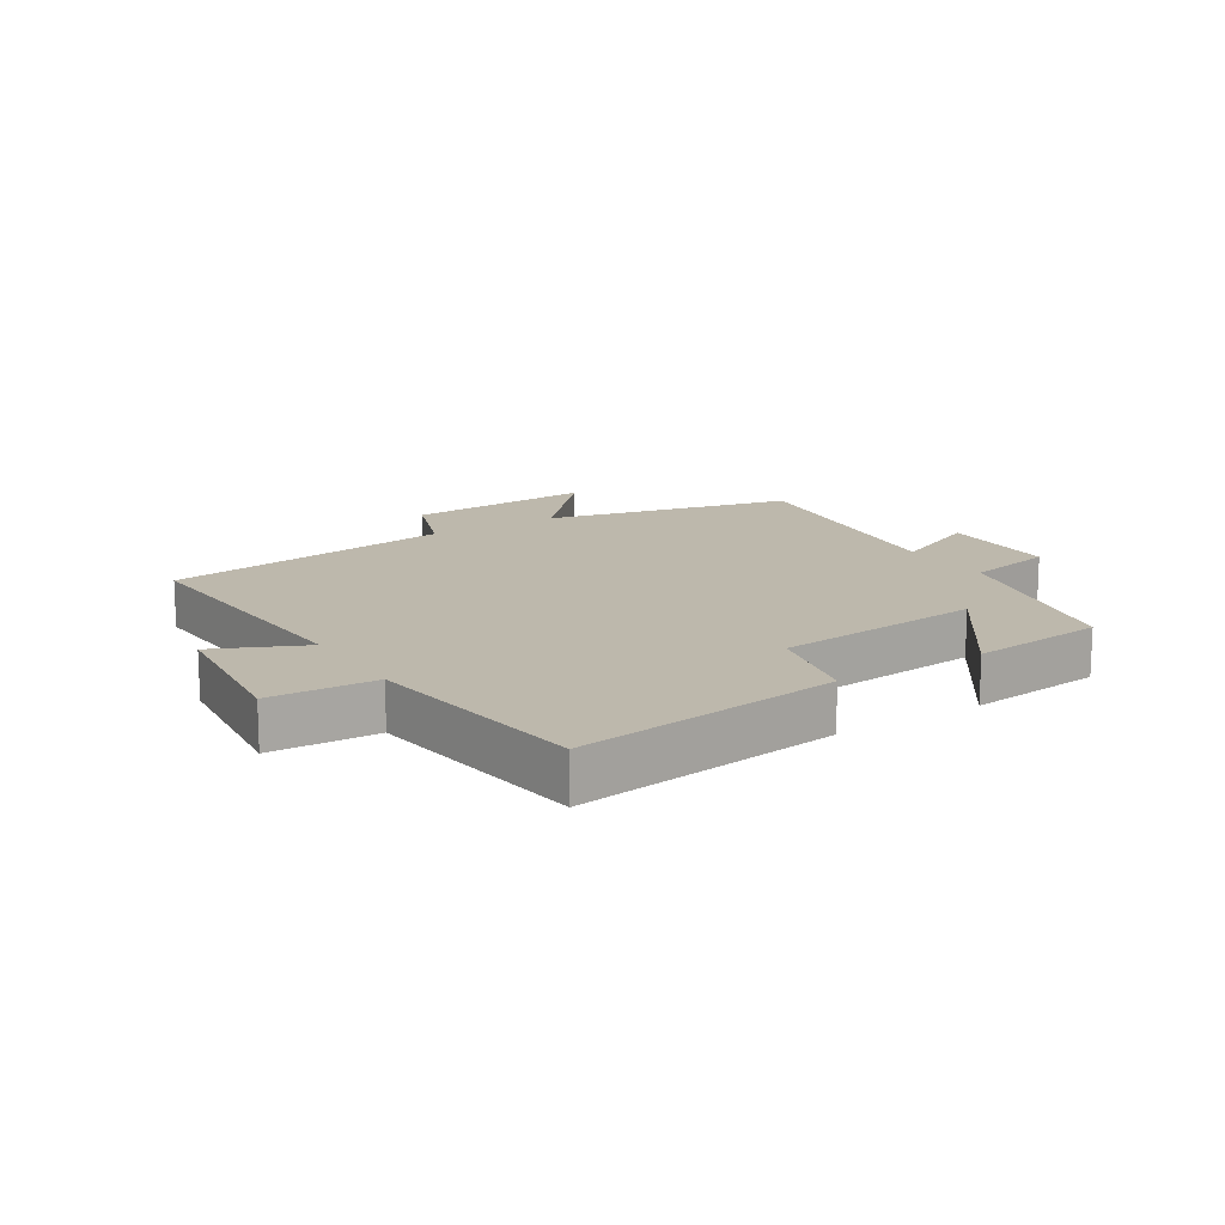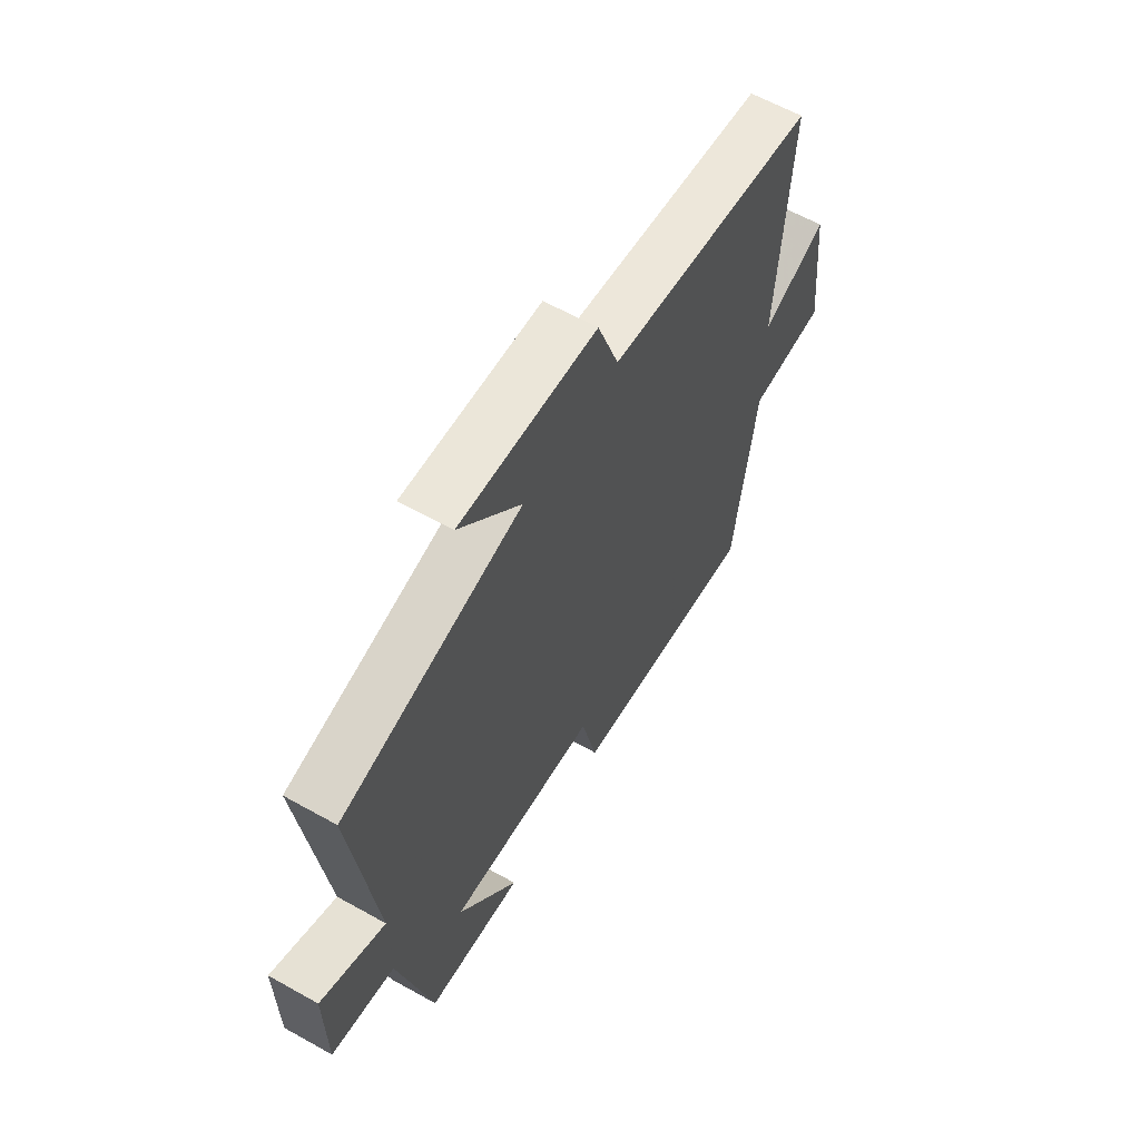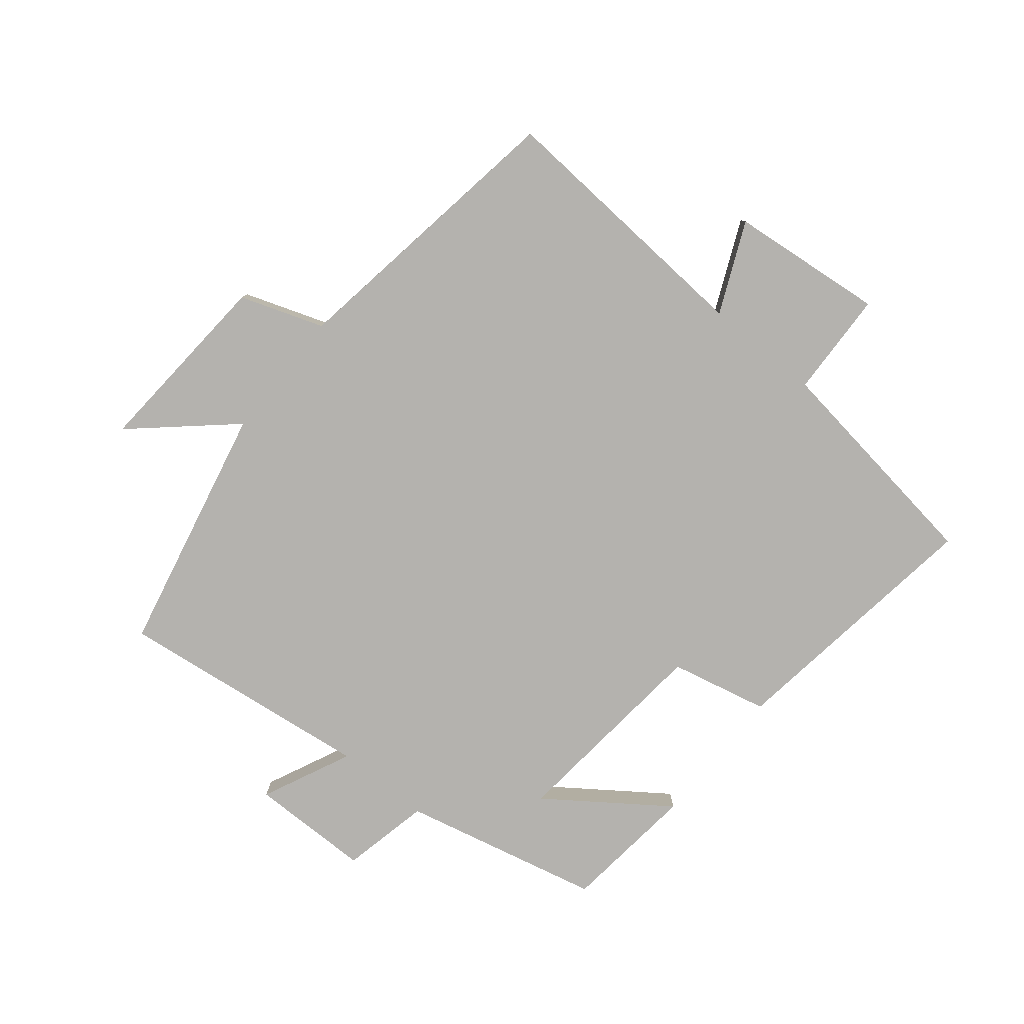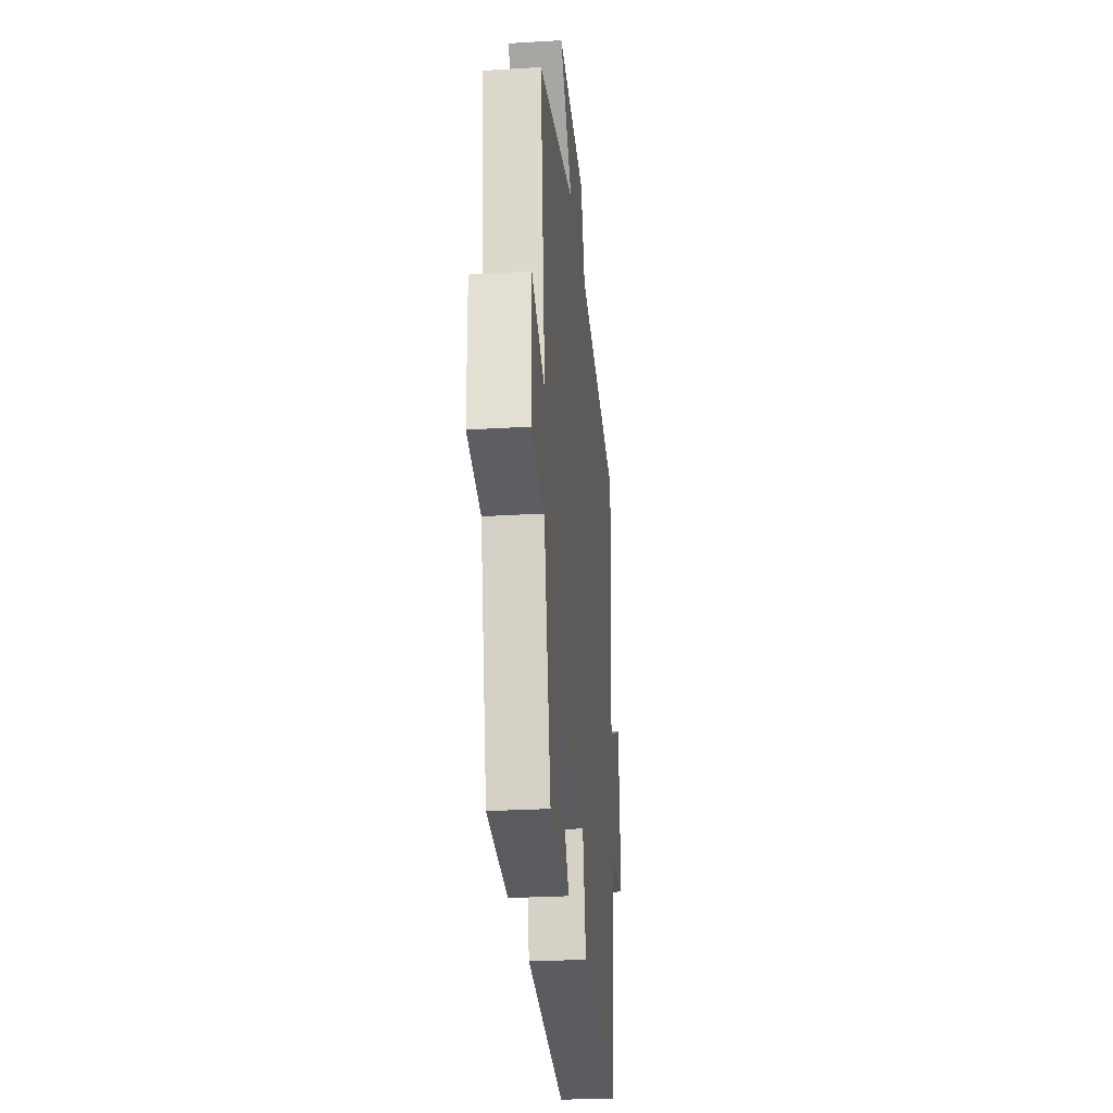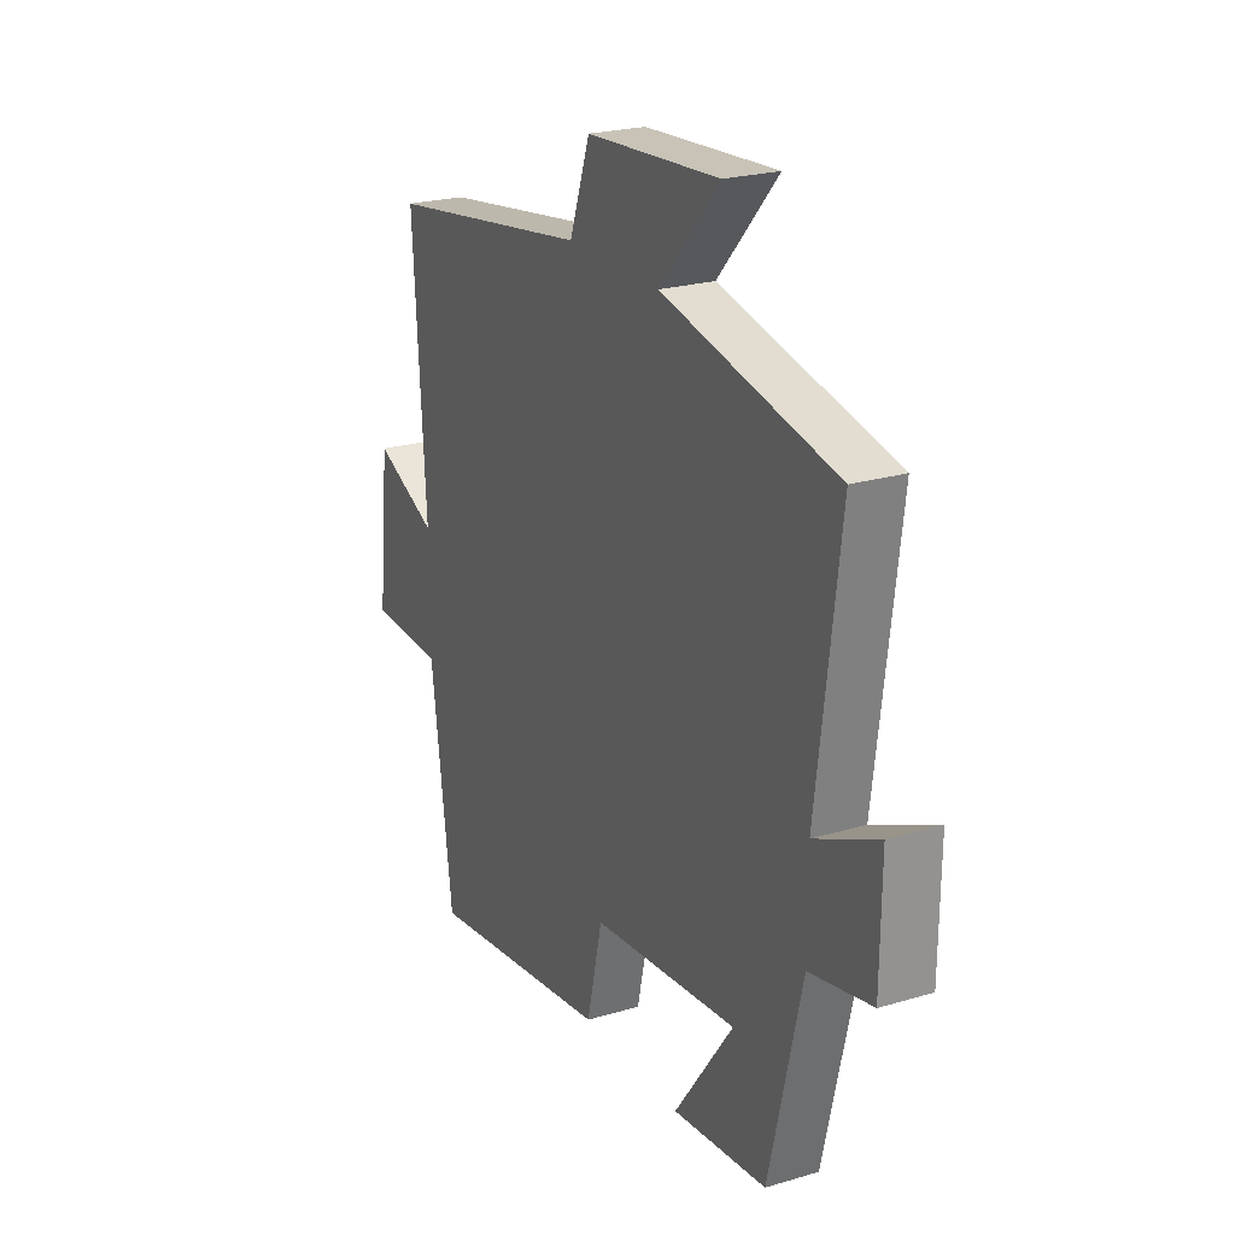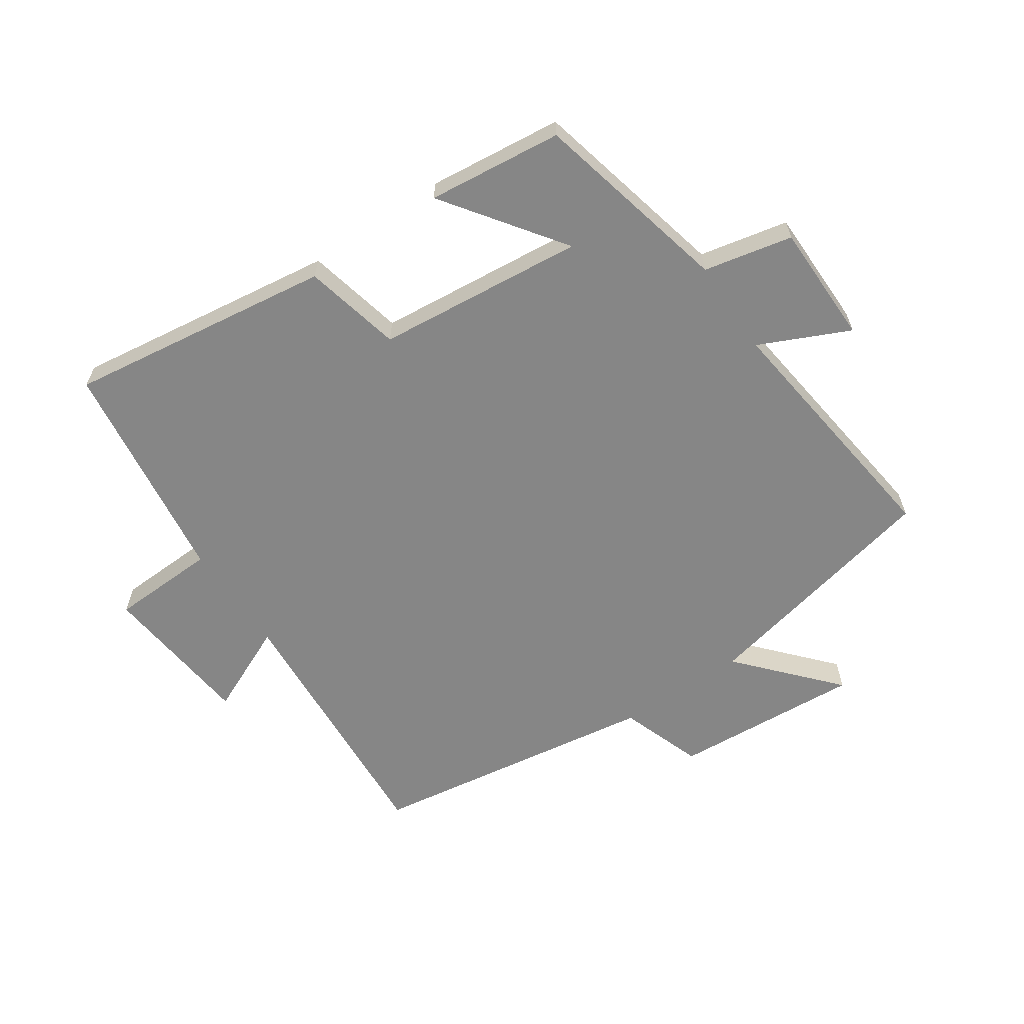
<metadata>
{"format":"obj","ext":"obj","renderer":"f3d","projection":"perspective","resolution":1024,"background":"white","views":[{"elev":14.7,"azim":147.9,"up":"+Y"},{"elev":61.6,"azim":-60.3,"up":"+Z"},{"elev":-79.7,"azim":50.7,"up":"+Y"},{"elev":-26.7,"azim":-84.6,"up":"+Z"},{"elev":23.2,"azim":-116.8,"up":"+Z"},{"elev":-62.1,"azim":-145.9,"up":"+Y"}]}
</metadata>
<code>
v 0.451 0.07 -0.558
v 0.025 0.07 -0.5
v -0.011 0.07 -0.343
v -0.345 0.07 -0.311
v -0.209 0.07 -0.5
v -0.425 0.07 -0.477
v -0.5 0.07 -0.158
v -0.642 0.07 -0.128
v -0.644 0.07 0.066
v -0.5 0.07 0
v -0.552 0.07 0.411
v -0.153 0.07 0.5
v -0.29 0.07 0.653
v 0.014 0.07 0.633
v 0.061 0.07 0.5
v 0.528 0.07 0.43
v 0.5 0.07 -0.003
v 0.644 0.07 0.062
v 0.67 0.07 -0.186
v 0.5 0.07 -0.193
v 0.451 0 -0.558
v 0.025 0 -0.5
v -0.011 0 -0.343
v -0.345 0 -0.311
v -0.209 0 -0.5
v -0.425 0 -0.477
v -0.5 0 -0.158
v -0.642 0 -0.128
v -0.644 0 0.066
v -0.5 0 0
v -0.552 0 0.411
v -0.153 0 0.5
v -0.29 0 0.653
v 0.014 0 0.633
v 0.061 0 0.5
v 0.528 0 0.43
v 0.5 0 -0.003
v 0.644 0 0.062
v 0.67 0 -0.186
v 0.5 0 -0.193
f 17 18 19 20
f 1 2 3
f 20 1 3
f 17 20 3
f 17 3 4
f 16 17 4
f 15 16 4
f 12 13 14 15
f 12 15 4
f 11 12 4
f 10 11 4
f 7 8 9 10
f 7 10 4
f 4 5 6 7
f 40 39 38 37
f 23 22 21
f 23 21 40
f 23 40 37
f 24 23 37
f 24 37 36
f 24 36 35
f 35 34 33 32
f 24 35 32
f 24 32 31
f 24 31 30
f 30 29 28 27
f 24 30 27
f 27 26 25 24
f 1 21 22 2
f 2 22 23 3
f 3 23 24 4
f 4 24 25 5
f 5 25 26 6
f 6 26 27 7
f 7 27 28 8
f 8 28 29 9
f 9 29 30 10
f 10 30 31 11
f 11 31 32 12
f 12 32 33 13
f 13 33 34 14
f 14 34 35 15
f 15 35 36 16
f 16 36 37 17
f 17 37 38 18
f 18 38 39 19
f 19 39 40 20
f 20 40 21 1

</code>
